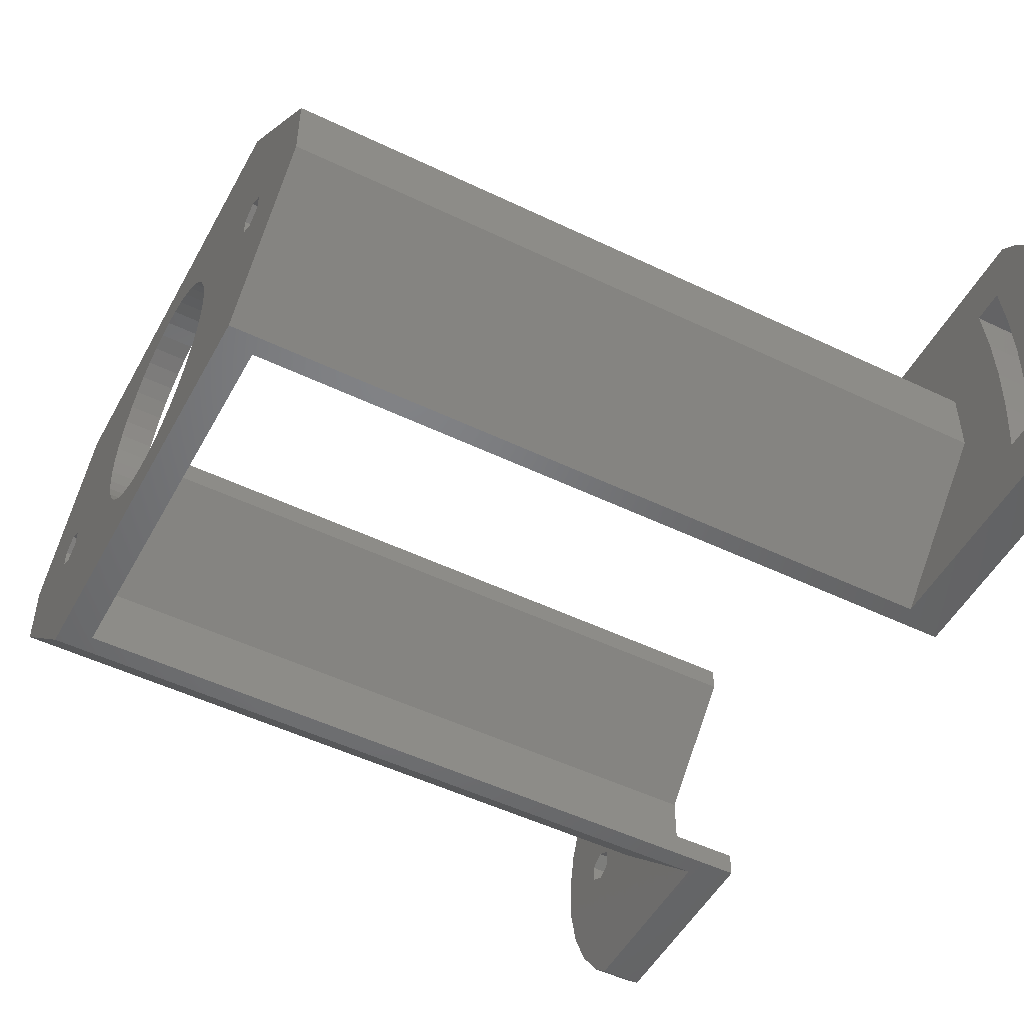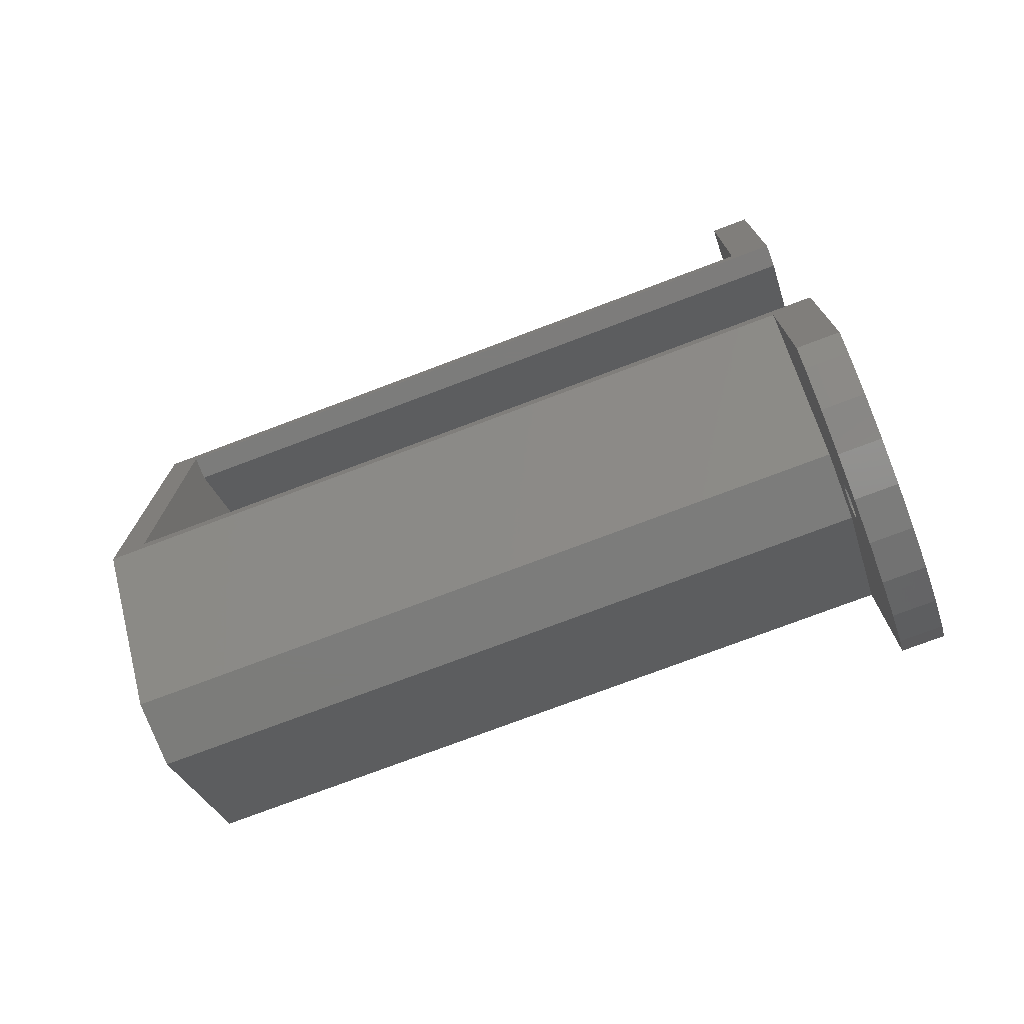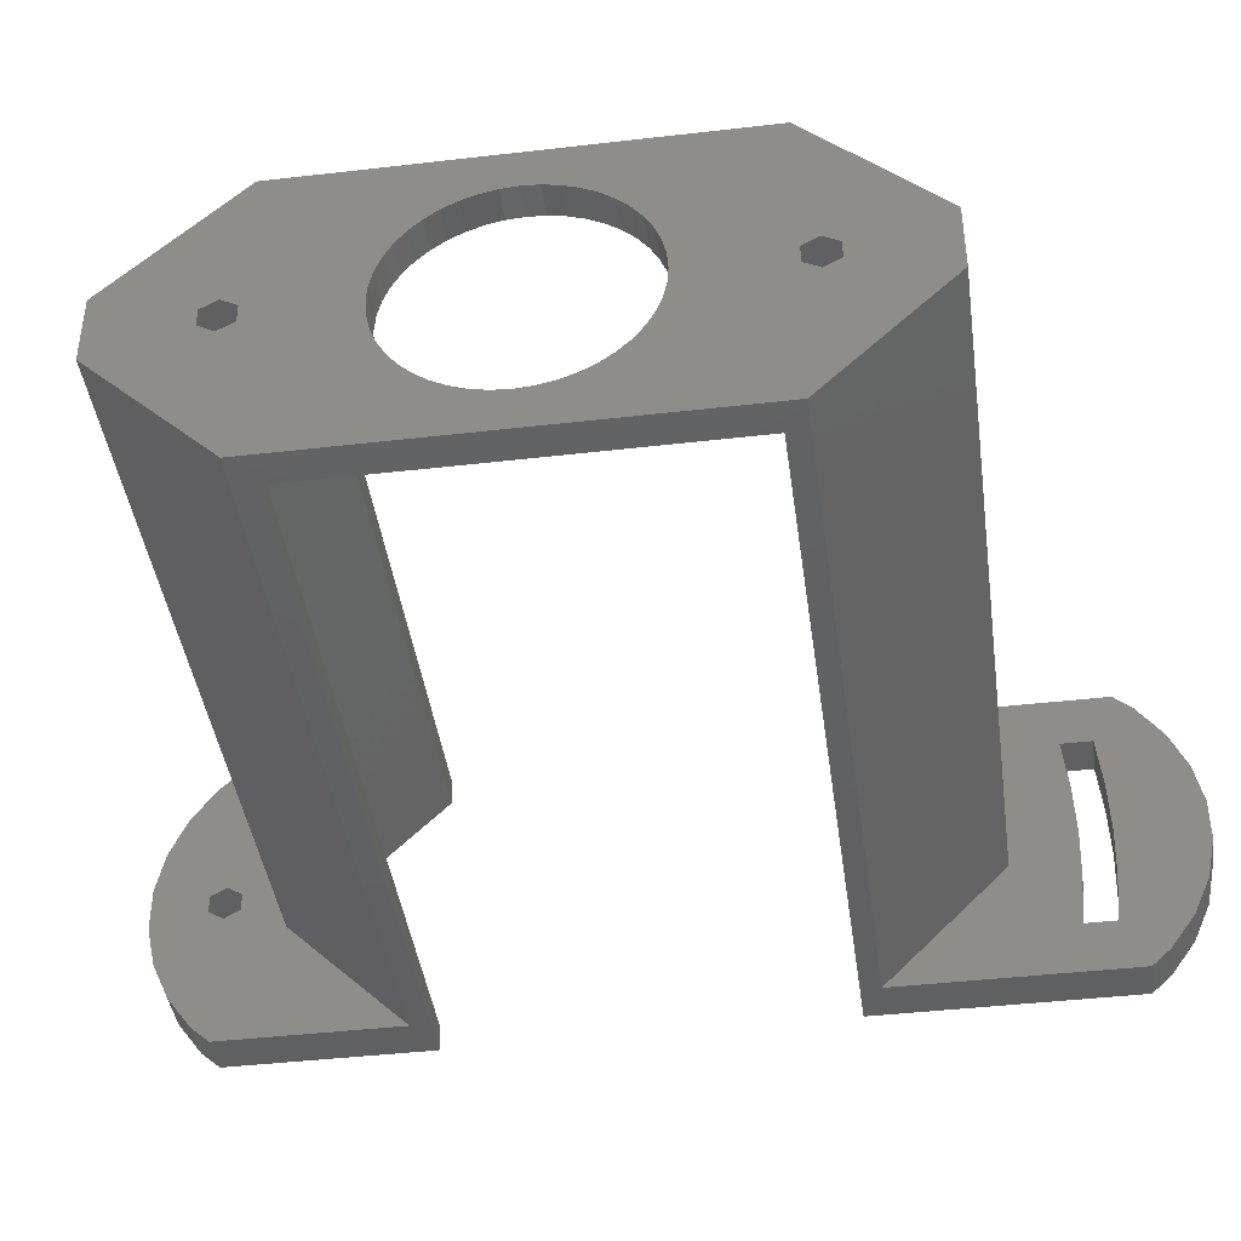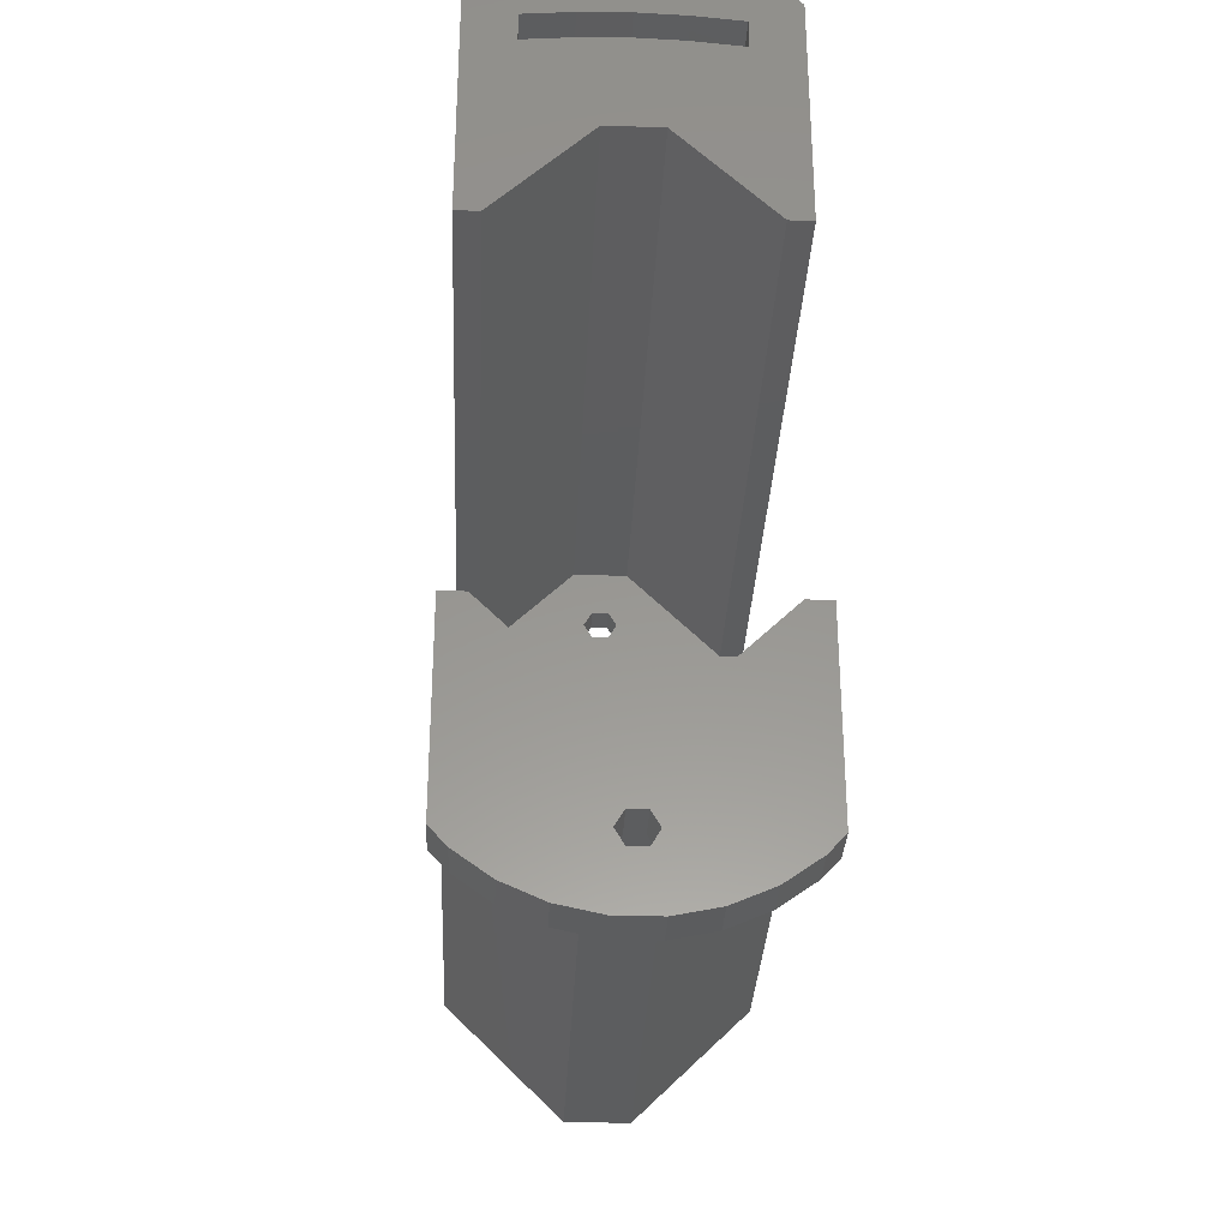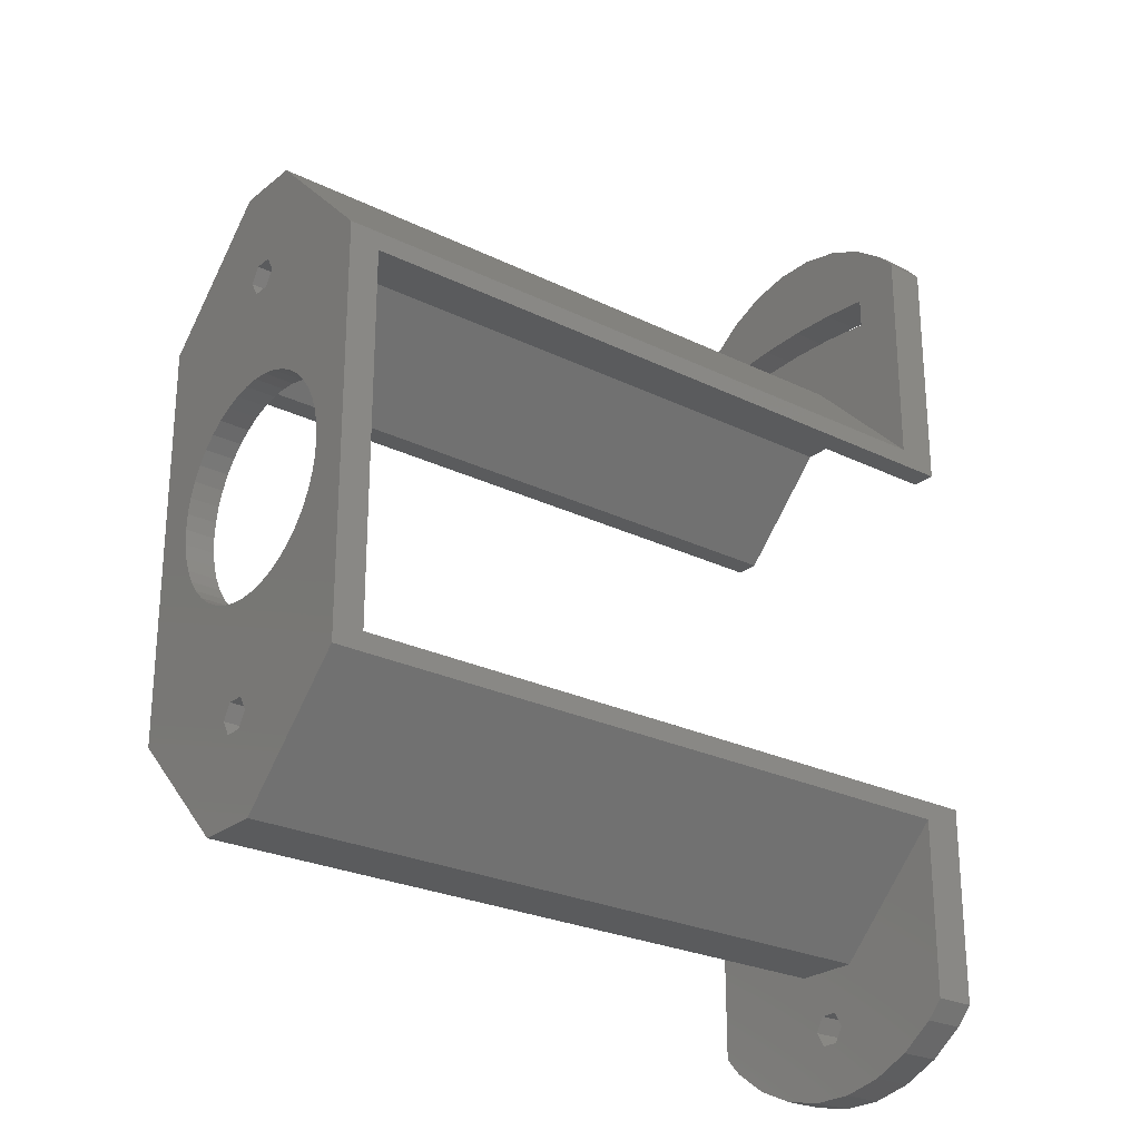
<metadata>
{"format":"stl","ext":"stl","renderer":"f3d","projection":"perspective","resolution":1024,"background":"white","views":[{"elev":-50.5,"azim":152.2,"up":"+Z"},{"elev":-75.4,"azim":-159.3,"up":"+Y"},{"elev":-42.5,"azim":97.9,"up":"+Z"},{"elev":-31.9,"azim":-92.6,"up":"+Y"},{"elev":-25.4,"azim":141.7,"up":"+Y"}]}
</metadata>
<code>
# stl→obj: 232 verts, 480 faces
v -3.331e-15 -38.07 15
v -3.331e-15 -18.5 15
v -2.972e-15 -39.86 13.38
v -2.801e-15 -18.5 12.61
v -6.312e-16 -28.27 2.843
v 6.312e-16 -28.27 -2.843
v 2.801e-15 -18.5 -12.61
v 3.331e-15 -18.5 -15
v 3.331e-15 -38.07 -15
v 1.923e-16 -39.5 -0.866
v 2.972e-15 -39.86 -13.38
v 2.22e-15 -42.32 -10
v 1.372e-15 -44.02 -6.18
v 4.642e-16 -44.89 -2.091
v -4.642e-16 -44.89 2.091
v -1.372e-15 -44.02 6.18
v -2.22e-15 -42.32 10
v -3.846e-16 -38 1.732
v 3.846e-16 -38 -1.732
v -1.923e-16 -39.5 0.866
v 1.923e-16 -36.5 -0.866
v -1.923e-16 -36.5 0.866
v 70 -18.5 15
v 4 -20.36 15
v 73 -20.36 15
v 4 -38.07 15
v -3.331e-15 43.07 15
v 4 20.36 15
v 4 43.07 15
v 73 20.36 15
v 70 18.5 15
v -3.331e-15 18.5 15
v 4 -39.86 13.38
v 4 -42.32 10
v 4 -44.02 6.18
v 4 -44.89 2.091
v 4 -44.89 -2.091
v 4 -44.02 -6.18
v 4 -42.32 -10
v 4 -39.86 -13.38
v 4 -38.07 -15
v 4 20.36 -15
v 70 18.5 -15
v 3.331e-15 18.5 -15
v 73 20.36 -15
v 3.331e-15 43.07 -15
v 70 -18.5 -15
v 73 -20.36 -15
v 4 -20.36 -15
v 4 43.07 -15
v 70 -18.5 -12.61
v 70 -28.27 -2.843
v 70 -28.27 2.843
v 70 -18.5 12.61
v 4 -36.5 0.866
v 4 -38 1.732
v 4 -39.5 0.866
v 4 -36.5 -0.866
v 4 -38 -1.732
v 4 -39.5 -0.866
v 4 -32.12 3.23
v 4 -32.12 -3.23
v 70 18.5 12.61
v 70 28.27 2.843
v 70 28.27 -2.843
v 70 22 -1.732
v 70 18.5 -12.61
v 70 -7.222 -8.334
v 70 -8.334 -7.222
v 70 1.569 -10.92
v 70 -1.351e-15 -11.03
v 70 -9.277 -5.962
v 70 -10.03 -4.581
v 70 -1.569 10.92
v 70 -3.107 10.58
v 70 1.351e-15 11.03
v 70 -4.581 10.03
v 70 -8.334 7.222
v 70 -7.222 8.334
v 70 -5.962 9.277
v 70 -22 1.732
v 70 -20.5 0.866
v 70 -9.277 5.962
v 70 -10.03 4.581
v 70 -10.58 3.107
v 70 -10.92 1.569
v 70 -11.03 1.689e-14
v 70 -10.92 -1.569
v 70 -10.58 -3.107
v 70 7.222 8.334
v 70 8.334 7.222
v 70 -5.962 -9.277
v 70 -4.581 -10.03
v 70 -3.107 -10.58
v 70 -1.569 -10.92
v 70 3.107 -10.58
v 70 4.581 -10.03
v 70 10.58 -3.107
v 70 10.03 -4.581
v 70 5.962 -9.277
v 70 7.222 -8.334
v 70 8.334 -7.222
v 70 9.277 -5.962
v 70 10.92 -1.569
v 70 11.03 1.419e-14
v 70 10.92 1.569
v 70 9.277 5.962
v 70 10.03 4.581
v 70 10.58 3.107
v 70 5.962 9.277
v 70 4.581 10.03
v 70 3.107 10.58
v 70 -20.5 -0.866
v 70 1.569 10.92
v 70 -23.5 -0.866
v 70 -23.5 0.866
v 70 -22 -1.732
v 70 23.5 -0.866
v 70 20.5 0.866
v 70 23.5 0.866
v 70 20.5 -0.866
v 70 22 1.732
v -2.801e-15 18.5 12.61
v -2.972e-15 44.86 13.38
v -2.22e-15 47.32 10
v -2.22e-15 40.87 10
v -1.372e-15 49.02 6.18
v -1.108e-15 41.34 4.992
v -4.642e-16 49.89 2.091
v 0 41.5 0
v 4.642e-16 49.89 -2.091
v 1.372e-15 49.02 -6.18
v 2.22e-15 47.32 -10
v 1.108e-15 41.34 -4.992
v 2.22e-15 40.87 -10
v 2.972e-15 44.86 -13.38
v 2.801e-15 18.5 -12.61
v 6.312e-16 28.27 -2.843
v 2.22e-15 37.83 -10
v -1.067e-15 38.35 4.803
v -2.129e-15 37.9 9.588
v -2.212e-15 40.87 9.964
v -2.22e-15 37.83 10
v 0 38.5 0
v 1.067e-15 38.35 -4.803
v -6.312e-16 28.27 2.843
v 2.129e-15 37.9 -9.588
v 2.212e-15 40.87 -9.964
v 4 44.86 13.38
v 4 41.34 4.992
v 4 37.83 10
v 4 32.12 3.23
v 4 44.86 -13.38
v 4 47.32 -10
v 4 49.02 -6.18
v 4 49.89 -2.091
v 4 49.89 2.091
v 4 49.02 6.18
v 4 47.32 10
v 4 37.9 9.588
v 4 38.35 -4.803
v 4 38.5 8.882e-16
v 4 32.12 -3.23
v 4 40.87 10
v 4 40.87 9.964
v 4 40.87 -10
v 4 37.83 -10
v 4 41.34 -4.992
v 4 41.5 8.882e-16
v 4 38.35 4.803
v 4 40.87 -9.964
v 4 37.9 -9.588
v 73 32.12 3.23
v 73 -3.107 10.58
v 73 -32.12 3.23
v 73 20.5 0.866
v 73 32.12 -3.23
v 73 -1.569 10.92
v 73 -4.581 10.03
v 73 1.351e-15 11.03
v 73 1.569 10.92
v 73 4.581 10.03
v 73 3.107 10.58
v 73 -22 1.732
v 73 -10.03 4.581
v 73 -9.277 5.962
v 73 7.222 8.334
v 73 5.962 9.277
v 73 -20.5 0.866
v 73 -20.5 -0.866
v 73 -10.92 1.569
v 73 8.334 7.222
v 73 10.03 4.581
v 73 10.58 3.107
v 73 -9.277 -5.962
v 73 -10.03 -4.581
v 73 9.277 5.962
v 73 1.569 -10.92
v 73 -1.351e-15 -11.03
v 73 -8.334 -7.222
v 73 10.92 1.569
v 73 11.03 1.486e-14
v 73 -7.222 -8.334
v 73 10.92 -1.569
v 73 10.58 -3.107
v 73 -5.962 -9.277
v 73 10.03 -4.581
v 73 9.277 -5.962
v 73 -4.581 -10.03
v 73 8.334 -7.222
v 73 7.222 -8.334
v 73 -3.107 -10.58
v 73 5.962 -9.277
v 73 4.581 -10.03
v 73 -1.569 -10.92
v 73 3.107 -10.58
v 73 -10.58 3.107
v 73 -32.12 -3.23
v 73 -10.58 -3.107
v 73 -10.92 -1.569
v 73 23.5 0.866
v 73 23.5 -0.866
v 73 -7.222 8.334
v 73 -5.962 9.277
v 73 -8.334 7.222
v 73 -23.5 0.866
v 73 -22 -1.732
v 73 -23.5 -0.866
v 73 -11.03 1.756e-14
v 73 20.5 -0.866
v 73 22 1.732
v 73 22 -1.732
f 1 2 3
f 3 2 4
f 3 4 5
f 3 5 6
f 6 7 8
f 6 8 9
f 10 9 11
f 3 11 12
f 3 12 13
f 3 13 14
f 3 14 15
f 3 15 16
f 3 16 17
f 6 18 3
f 19 9 10
f 3 20 11
f 20 10 11
f 6 9 19
f 6 19 21
f 6 21 22
f 6 22 18
f 20 3 18
f 23 24 25
f 23 2 24
f 24 2 26
f 27 28 29
f 30 31 25
f 31 23 25
f 1 26 2
f 32 28 27
f 32 30 28
f 32 31 30
f 26 1 3
f 33 26 3
f 33 3 17
f 34 33 17
f 34 17 16
f 35 34 16
f 35 16 15
f 36 35 15
f 36 15 14
f 37 36 14
f 37 14 13
f 38 37 13
f 38 13 12
f 39 38 12
f 39 12 11
f 40 39 11
f 11 9 40
f 40 9 41
f 42 43 44
f 45 43 42
f 46 42 44
f 47 43 45
f 47 45 48
f 47 48 8
f 48 49 8
f 49 41 8
f 41 9 8
f 42 46 50
f 47 8 51
f 51 8 7
f 52 51 7
f 6 52 7
f 52 6 53
f 53 6 5
f 53 5 54
f 54 5 4
f 54 4 23
f 23 4 2
f 55 56 22
f 22 56 18
f 57 20 56
f 56 20 18
f 21 58 55
f 22 21 55
f 19 59 58
f 21 19 58
f 60 59 19
f 10 60 19
f 60 10 57
f 57 10 20
f 24 26 33
f 35 24 34
f 34 24 33
f 36 24 35
f 37 24 36
f 57 24 37
f 60 57 38
f 55 61 24
f 62 39 40
f 41 62 40
f 59 60 38
f 38 57 37
f 56 24 57
f 55 24 56
f 39 58 38
f 39 61 58
f 58 59 38
f 49 62 41
f 62 61 39
f 55 58 61
f 63 64 65
f 66 65 67
f 68 47 69
f 67 43 47
f 70 67 71
f 69 47 72
f 72 51 73
f 74 54 31
f 54 23 31
f 75 54 74
f 76 74 31
f 53 54 75
f 53 75 77
f 78 53 79
f 53 80 79
f 81 53 78
f 82 78 83
f 81 78 82
f 82 84 85
f 51 85 86
f 51 86 87
f 51 87 88
f 51 88 89
f 51 89 73
f 90 31 91
f 47 51 72
f 92 47 68
f 93 47 92
f 94 47 93
f 95 47 94
f 67 47 95
f 67 95 71
f 96 67 70
f 97 67 96
f 98 63 99
f 67 97 100
f 67 100 101
f 67 101 102
f 67 102 103
f 67 103 99
f 67 99 63
f 104 63 98
f 105 63 104
f 106 63 105
f 107 63 108
f 106 109 63
f 109 108 63
f 91 31 107
f 63 107 31
f 110 31 90
f 111 31 110
f 112 31 111
f 82 85 113
f 114 31 112
f 76 31 114
f 115 52 116
f 52 53 116
f 117 52 115
f 51 52 117
f 51 117 85
f 82 83 84
f 117 113 85
f 116 53 81
f 118 65 66
f 63 119 67
f 120 65 118
f 119 121 67
f 121 66 67
f 63 65 120
f 63 120 122
f 63 122 119
f 80 53 77
f 123 63 31
f 32 123 31
f 32 27 123
f 123 27 124
f 123 124 125
f 126 125 127
f 128 127 129
f 130 131 132
f 128 131 130
f 130 133 134
f 135 136 46
f 137 46 44
f 138 46 137
f 139 46 138
f 140 123 141
f 123 125 126
f 142 126 127
f 123 126 143
f 123 143 141
f 144 123 140
f 145 123 144
f 146 123 145
f 142 127 128
f 147 139 138
f 148 136 135
f 147 146 145
f 130 132 133
f 128 129 131
f 135 46 139
f 146 147 138
f 134 133 136
f 134 136 148
f 124 27 29
f 149 124 29
f 150 50 29
f 151 28 152
f 50 153 29
f 153 154 29
f 154 155 29
f 155 156 29
f 156 157 29
f 157 158 29
f 158 159 29
f 159 149 29
f 160 151 152
f 29 28 151
f 161 162 163
f 164 165 29
f 165 150 29
f 166 167 50
f 168 50 169
f 170 152 163
f 171 50 168
f 166 50 171
f 172 161 163
f 42 167 163
f 42 50 167
f 167 172 163
f 170 160 152
f 163 162 170
f 150 169 50
f 151 164 29
f 152 28 30
f 173 152 30
f 174 25 175
f 176 30 45
f 173 30 177
f 30 25 178
f 179 174 175
f 30 178 180
f 30 180 181
f 182 30 183
f 184 185 186
f 187 30 188
f 189 190 191
f 192 30 187
f 193 194 45
f 195 196 48
f 193 30 197
f 198 199 48
f 45 30 193
f 200 195 48
f 45 194 201
f 45 201 202
f 203 200 48
f 45 202 204
f 45 204 205
f 206 203 48
f 45 205 207
f 45 207 208
f 209 206 48
f 45 208 210
f 45 210 211
f 212 209 48
f 45 211 213
f 45 213 214
f 199 215 48
f 45 214 216
f 45 198 48
f 45 216 198
f 217 185 189
f 48 196 218
f 196 219 218
f 219 220 218
f 221 222 177
f 223 224 175
f 215 212 48
f 184 186 175
f 186 225 175
f 225 223 175
f 178 25 174
f 218 226 175
f 226 184 175
f 189 191 217
f 184 189 185
f 192 197 30
f 227 228 218
f 229 191 190
f 220 227 218
f 220 229 227
f 190 227 229
f 230 176 45
f 231 30 176
f 177 30 231
f 177 231 221
f 177 222 45
f 222 232 45
f 232 230 45
f 224 179 175
f 181 183 30
f 182 188 30
f 228 226 218
f 25 24 61
f 175 25 61
f 62 49 218
f 218 49 48
f 163 177 42
f 42 177 45
f 136 153 46
f 46 153 50
f 44 43 67
f 137 44 67
f 175 61 62
f 218 175 62
f 137 67 65
f 138 137 65
f 138 65 64
f 146 138 64
f 64 63 146
f 146 63 123
f 174 75 178
f 178 75 74
f 178 74 180
f 180 74 76
f 181 180 114
f 114 180 76
f 183 181 112
f 112 181 114
f 182 183 111
f 111 183 112
f 188 182 110
f 110 182 111
f 187 188 90
f 90 188 110
f 91 192 187
f 90 91 187
f 107 197 192
f 91 107 192
f 108 193 197
f 107 108 197
f 109 194 193
f 108 109 193
f 106 201 194
f 109 106 194
f 105 202 201
f 106 105 201
f 104 204 202
f 105 104 202
f 98 205 204
f 104 98 204
f 99 207 205
f 98 99 205
f 103 208 207
f 99 103 207
f 102 210 208
f 103 102 208
f 101 211 210
f 102 101 210
f 100 213 211
f 101 100 211
f 97 214 213
f 100 97 213
f 96 216 214
f 97 96 214
f 70 198 216
f 96 70 216
f 71 199 198
f 70 71 198
f 215 199 71
f 95 215 71
f 212 215 95
f 94 212 95
f 209 212 94
f 93 209 94
f 206 209 93
f 92 206 93
f 203 206 92
f 68 203 92
f 203 68 200
f 200 68 69
f 200 69 195
f 195 69 72
f 195 72 196
f 196 72 73
f 196 73 219
f 219 73 89
f 219 89 220
f 220 89 88
f 220 88 229
f 229 88 87
f 229 87 191
f 191 87 86
f 191 86 217
f 217 86 85
f 217 85 185
f 185 85 84
f 185 84 186
f 186 84 83
f 186 83 225
f 225 83 78
f 225 78 223
f 223 78 79
f 223 79 224
f 224 79 80
f 224 80 179
f 179 80 77
f 179 77 174
f 174 77 75
f 226 116 184
f 184 116 81
f 228 115 226
f 226 115 116
f 189 184 82
f 82 184 81
f 113 190 189
f 82 113 189
f 117 227 190
f 113 117 190
f 228 227 117
f 115 228 117
f 176 119 231
f 231 119 122
f 230 121 176
f 176 121 119
f 221 231 120
f 120 231 122
f 118 222 221
f 120 118 221
f 66 232 222
f 118 66 222
f 230 232 66
f 121 230 66
f 133 154 136
f 136 154 153
f 132 155 133
f 133 155 154
f 131 156 132
f 132 156 155
f 129 157 131
f 131 157 156
f 127 158 129
f 129 158 157
f 125 159 127
f 127 159 158
f 124 149 125
f 125 149 159
f 164 151 126
f 126 151 143
f 142 165 164
f 126 142 164
f 128 150 165
f 142 128 165
f 130 169 150
f 128 130 150
f 134 168 169
f 130 134 169
f 148 171 168
f 134 148 168
f 135 166 171
f 148 135 171
f 167 166 135
f 139 167 135
f 147 172 139
f 139 172 167
f 145 161 147
f 147 161 172
f 144 162 145
f 145 162 161
f 140 170 144
f 144 170 162
f 141 160 140
f 140 160 170
f 143 151 141
f 141 151 160
f 152 173 163
f 163 173 177

</code>
